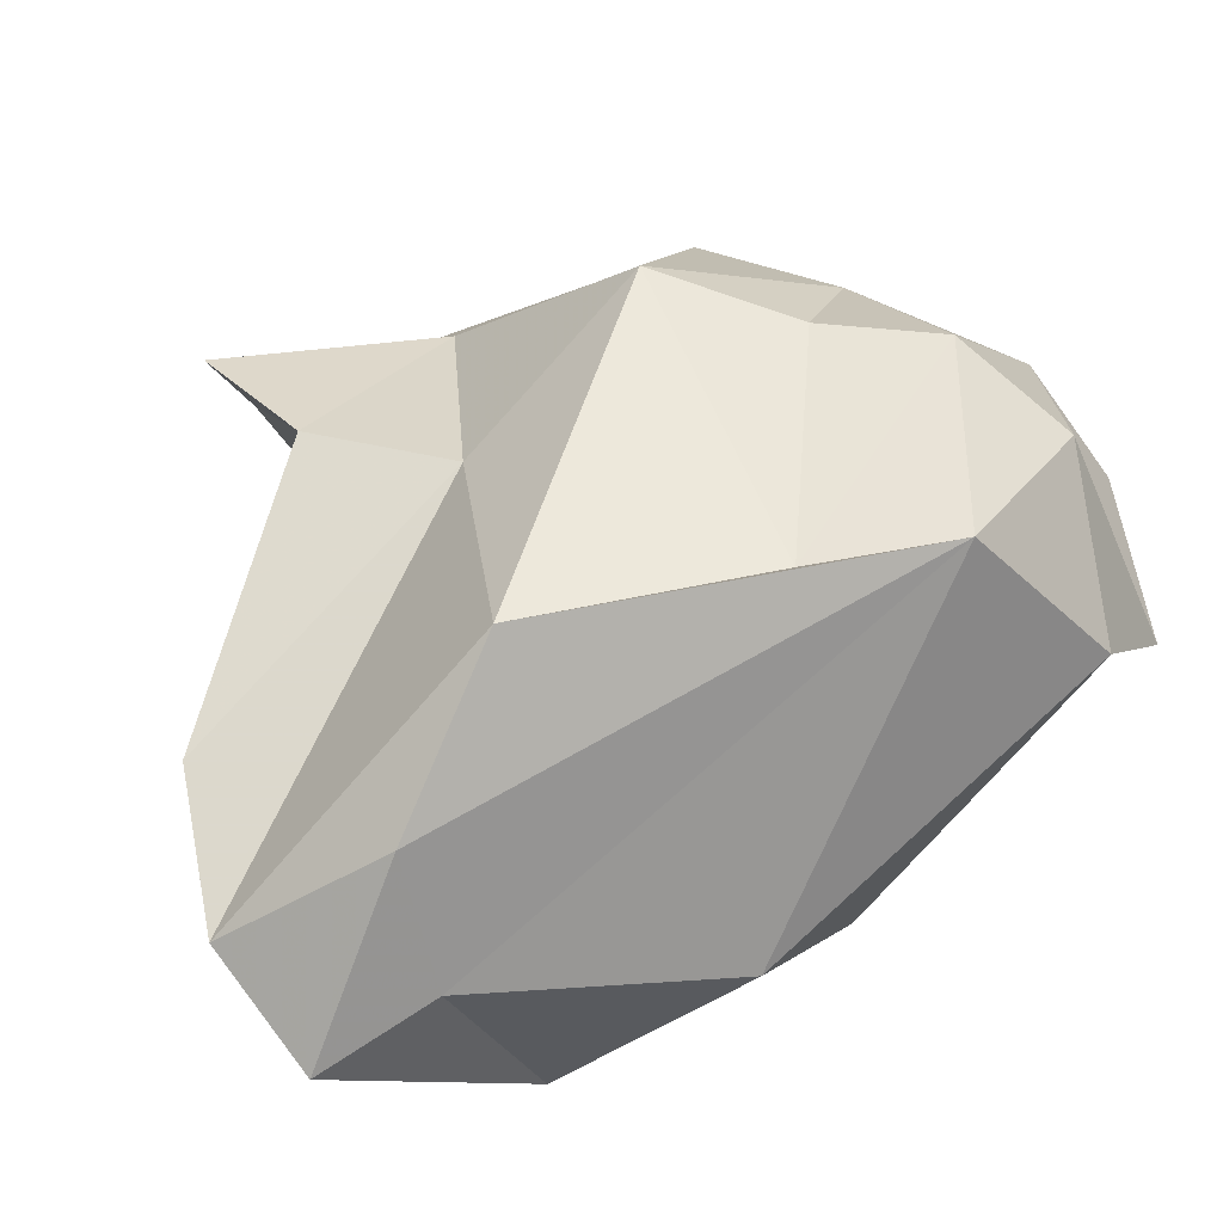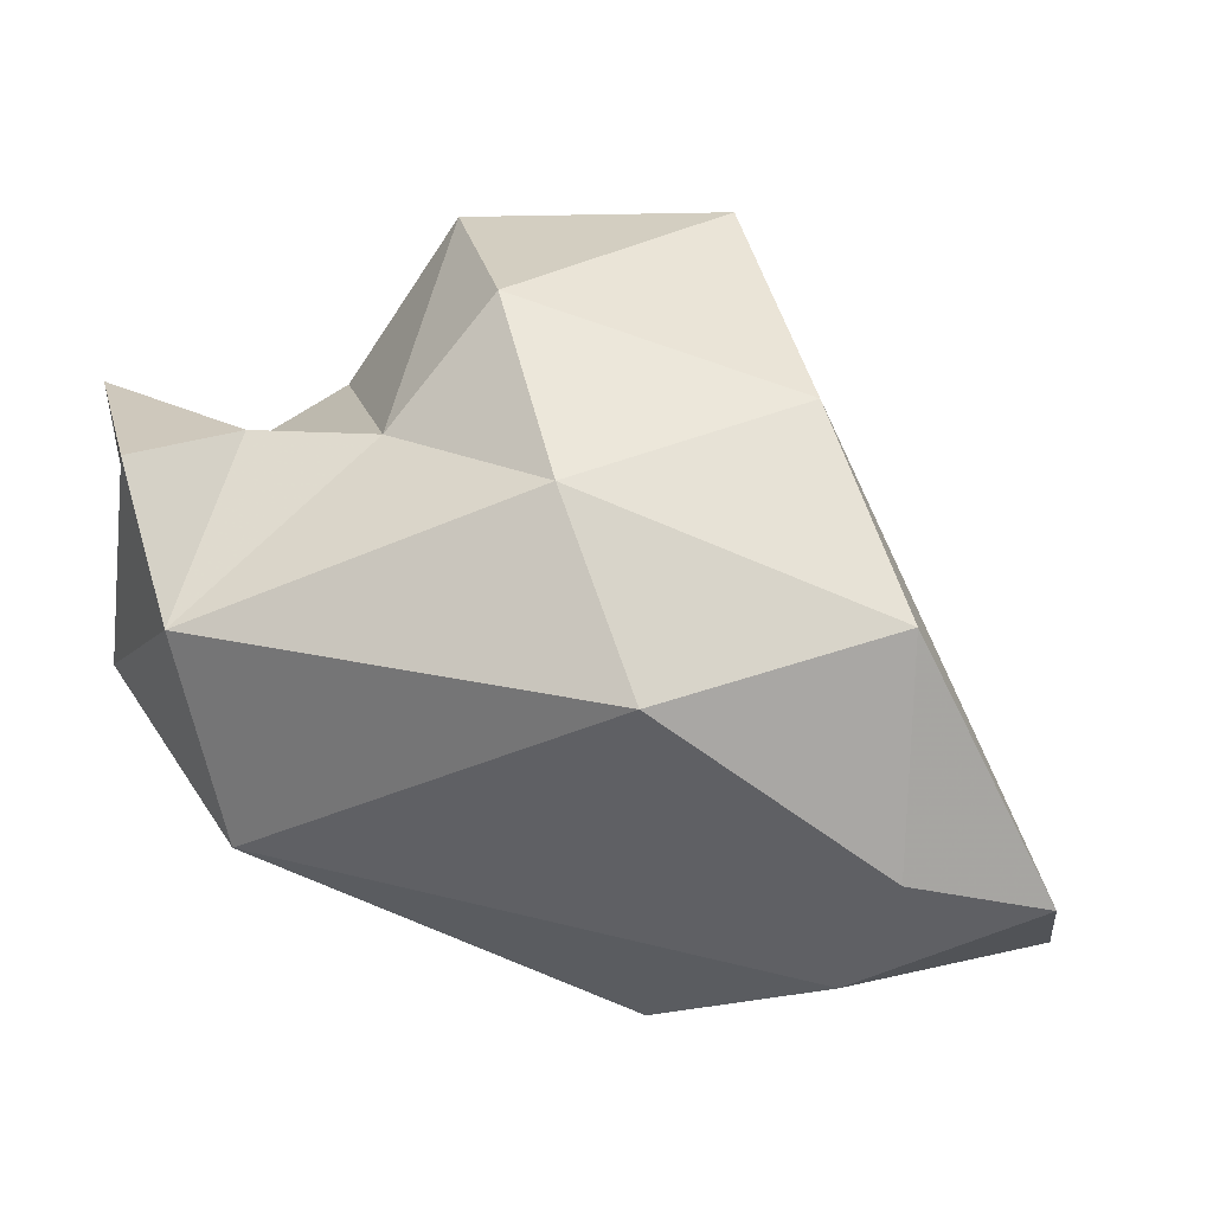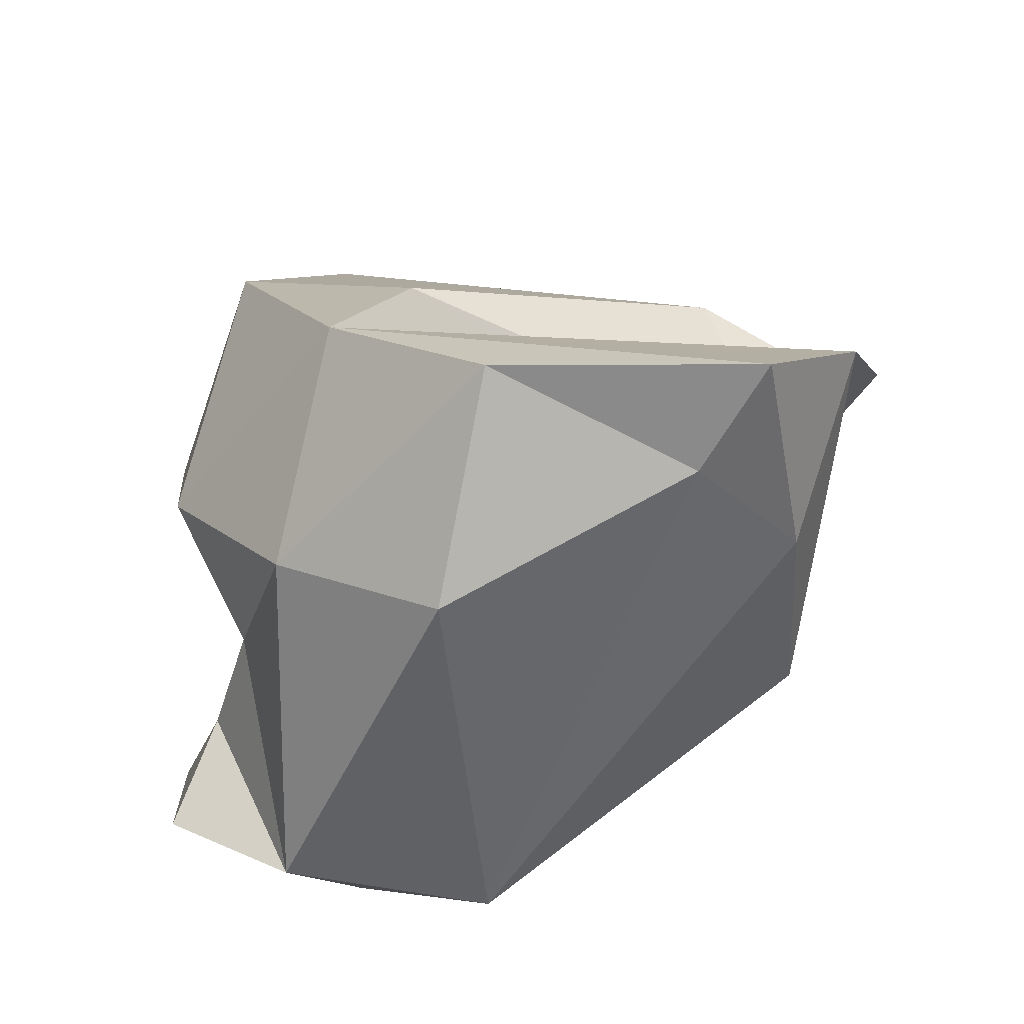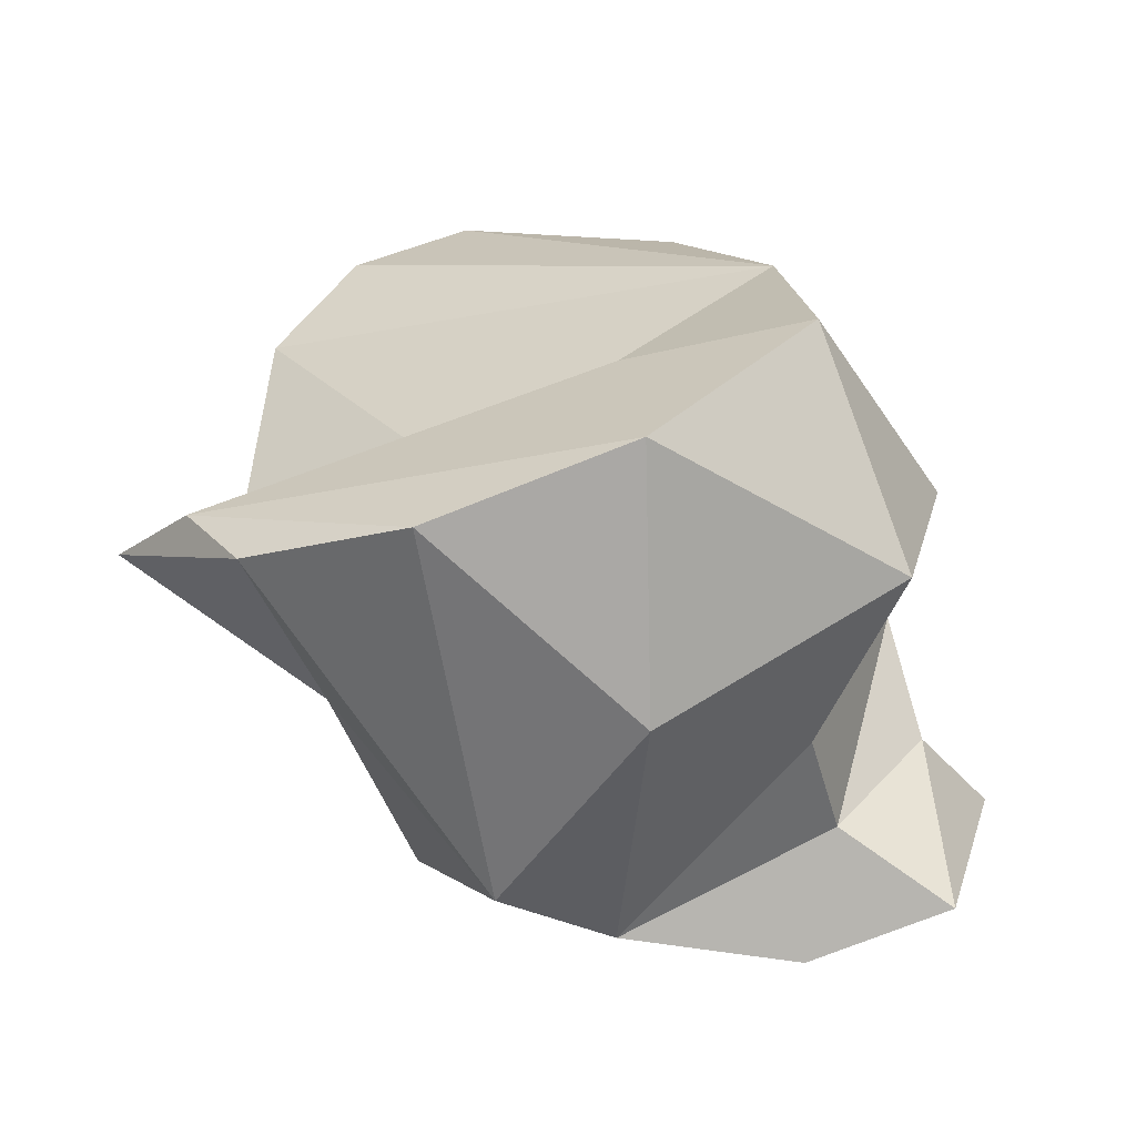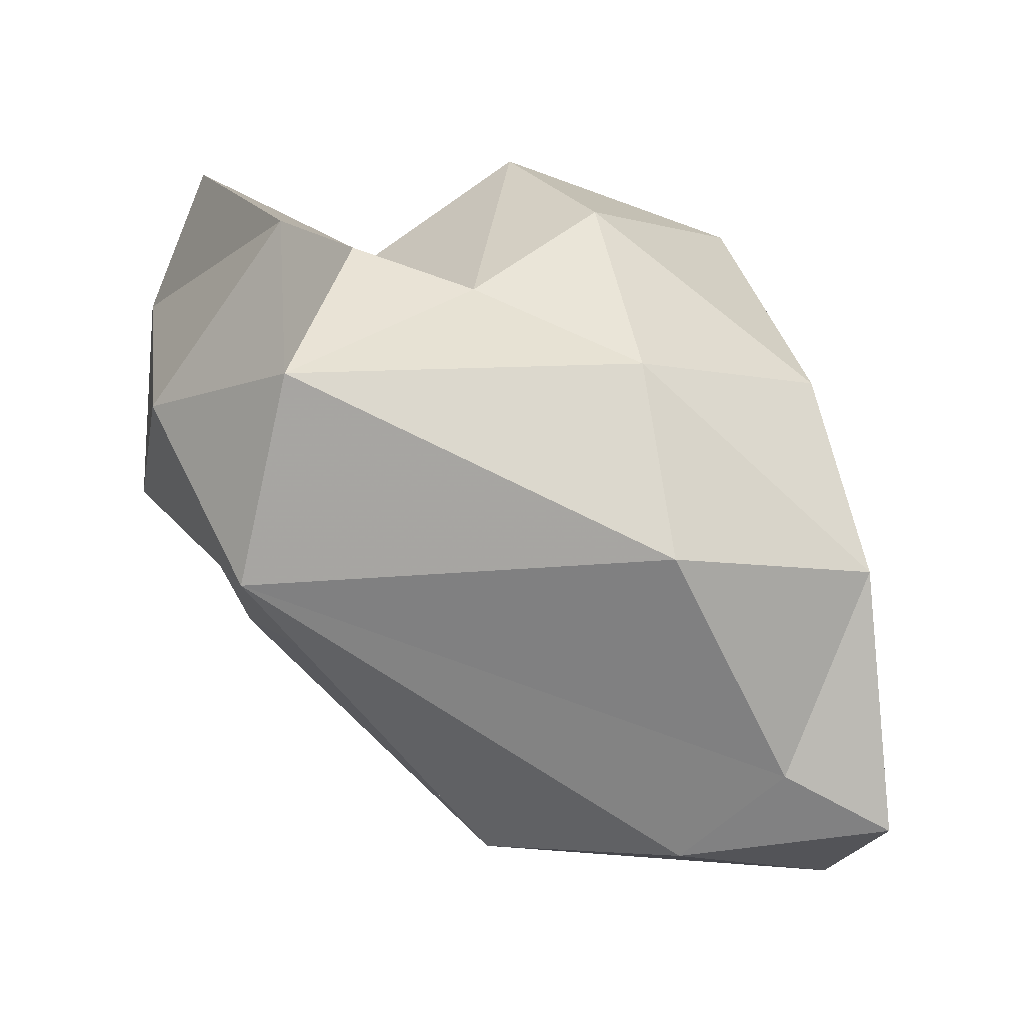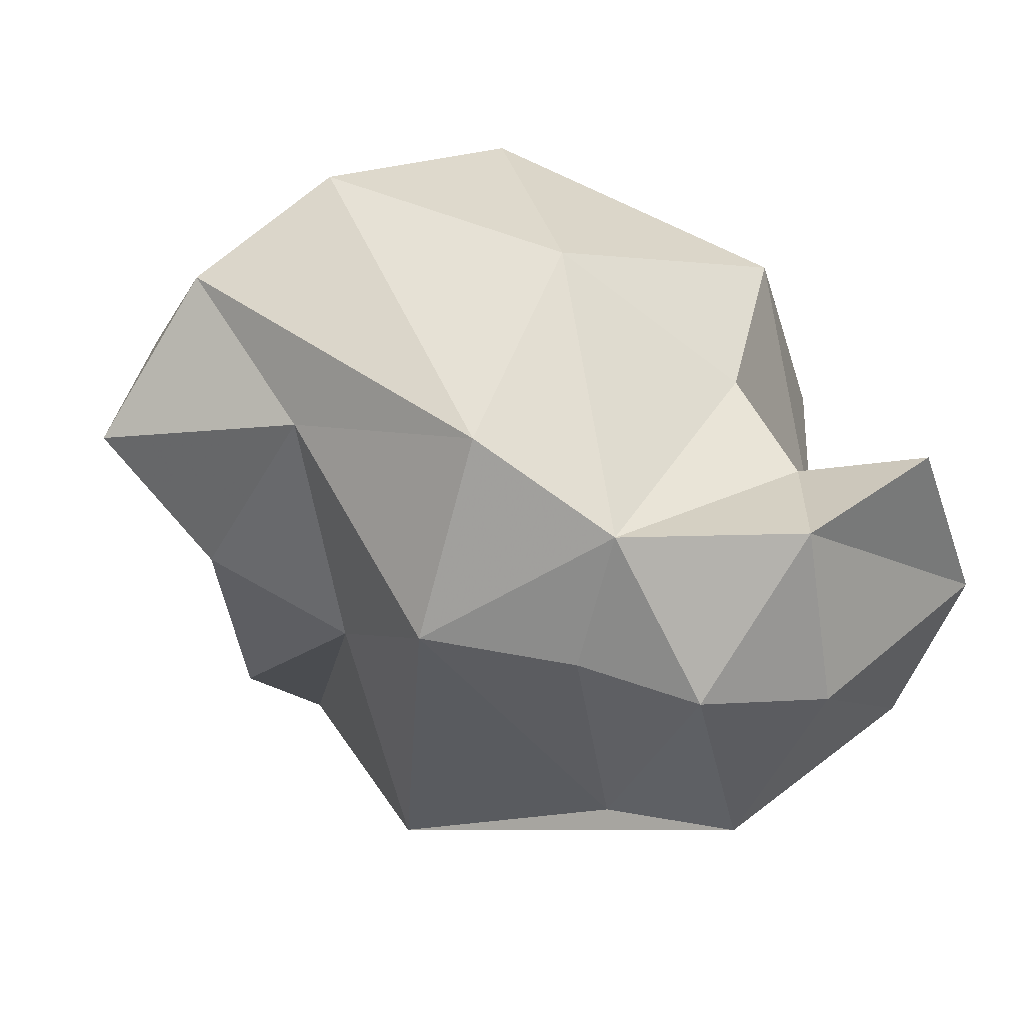
<metadata>
{"format":"obj","ext":"obj","renderer":"f3d","projection":"perspective","resolution":1024,"background":"white","views":[{"elev":-75.7,"azim":149.1,"up":"+Y"},{"elev":-32.9,"azim":-63.4,"up":"+Y"},{"elev":36.2,"azim":-29.5,"up":"+Z"},{"elev":-0.8,"azim":171.2,"up":"+Z"},{"elev":-42.9,"azim":-91.9,"up":"+Y"},{"elev":16.1,"azim":169.8,"up":"+Y"}]}
</metadata>
<code>
v 174.2 293.3 67.95
v 176.3 294.8 69.54
v 175.9 290 68.19
v 176.4 296.4 75.48
v 178.2 300.6 73.41
v 177 294.1 72.5
v 178.8 291.7 64.81
v 176.2 297.3 65.7
v 178.9 296.6 67.59
v 179.5 296 64.33
v 177 291.7 76.53
v 180.2 300 79.17
v 179.9 298.4 69.67
v 179.1 287.4 77.3
v 180.4 287.4 67.19
v 182.1 291.9 64.32
v 179.8 294.1 81.1
v 181.3 289.1 82.3
v 183.1 287.2 69.52
v 184 295.9 65
v 184.3 301.7 70.1
v 187.9 285.4 73.17
v 184.7 292.6 65.74
v 184.9 285.5 80.36
v 184.7 303.5 76.29
v 187.2 298.2 66.15
v 187.9 296.2 75.88
v 188.4 293.2 66.62
v 187.2 284.8 77.94
v 186.3 285 83.07
v 189.6 291.6 71.94
v 189.4 285.9 81.93
v 189.5 303.1 74.4
v 190.9 297.5 70.68
v 184.5 298.9 78.28
v 191.6 287.8 79.49
v 194.1 298.9 74.77
v 192.9 293.3 73.53
v 193 300.7 73.78
v 195.6 296.6 73.94
g foo
f 15 3 7
f 16 15 7
f 7 3 1
f 16 7 10
f 10 7 1
f 10 1 8
f 19 15 16
f 19 16 23
f 1 3 2
f 10 20 16
f 23 16 20
f 2 8 1
f 2 9 8
f 8 9 10
f 20 10 9
f 22 15 19
f 28 22 19
f 28 19 23
f 11 6 3
f 6 2 3
f 26 28 20
f 28 23 20
f 2 6 9
f 6 13 9
f 20 9 13
f 26 20 21
f 14 15 24
f 29 24 15
f 29 15 22
f 14 3 15
f 31 22 28
f 14 11 3
f 11 4 6
f 34 28 26
f 5 6 4
f 13 6 5
f 13 21 20
f 21 13 5
f 22 32 29
f 31 32 22
f 28 34 31
f 5 4 12
f 26 39 34
f 33 26 21
f 33 39 26
f 29 30 24
f 29 32 30
f 30 18 24
f 24 18 14
f 31 36 32
f 36 31 38
f 18 17 11
f 18 11 14
f 38 31 34
f 11 17 4
f 4 17 12
f 40 38 34
f 34 39 40
f 12 25 5
f 21 5 25
f 21 25 33
f 17 30 32
f 36 17 32
f 17 18 30
f 27 17 36
f 38 27 36
f 35 17 27
f 35 27 38
f 12 17 35
f 37 38 40
f 37 35 38
f 37 40 39
f 25 12 35
f 33 25 37
f 25 35 37
f 39 33 37
g

</code>
